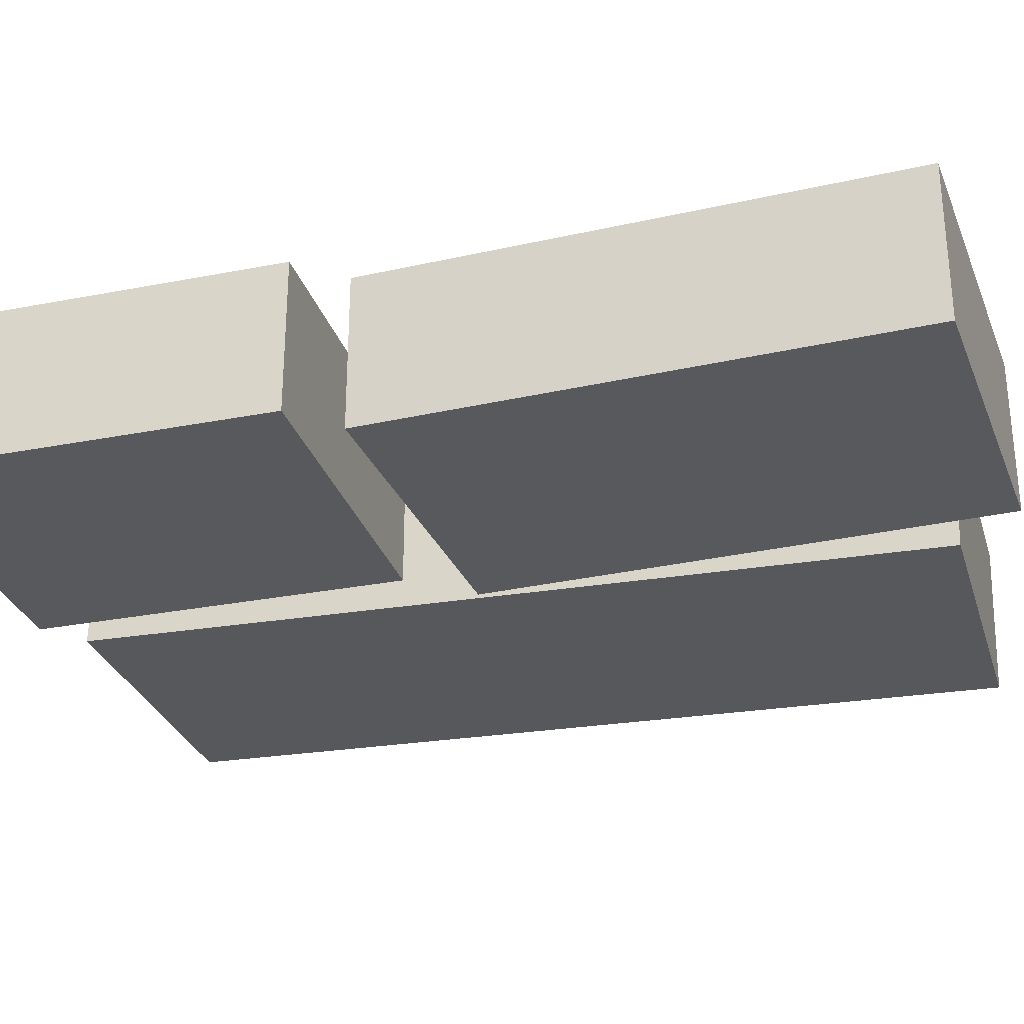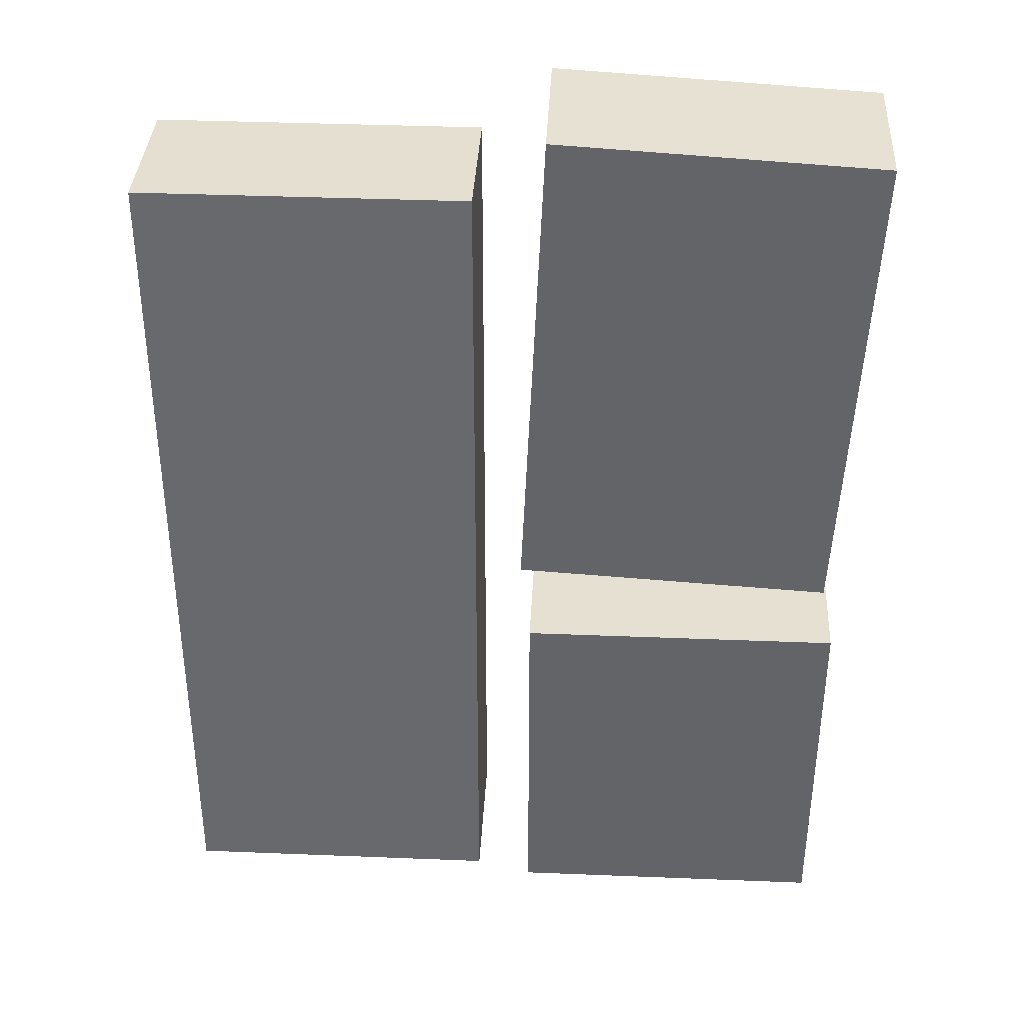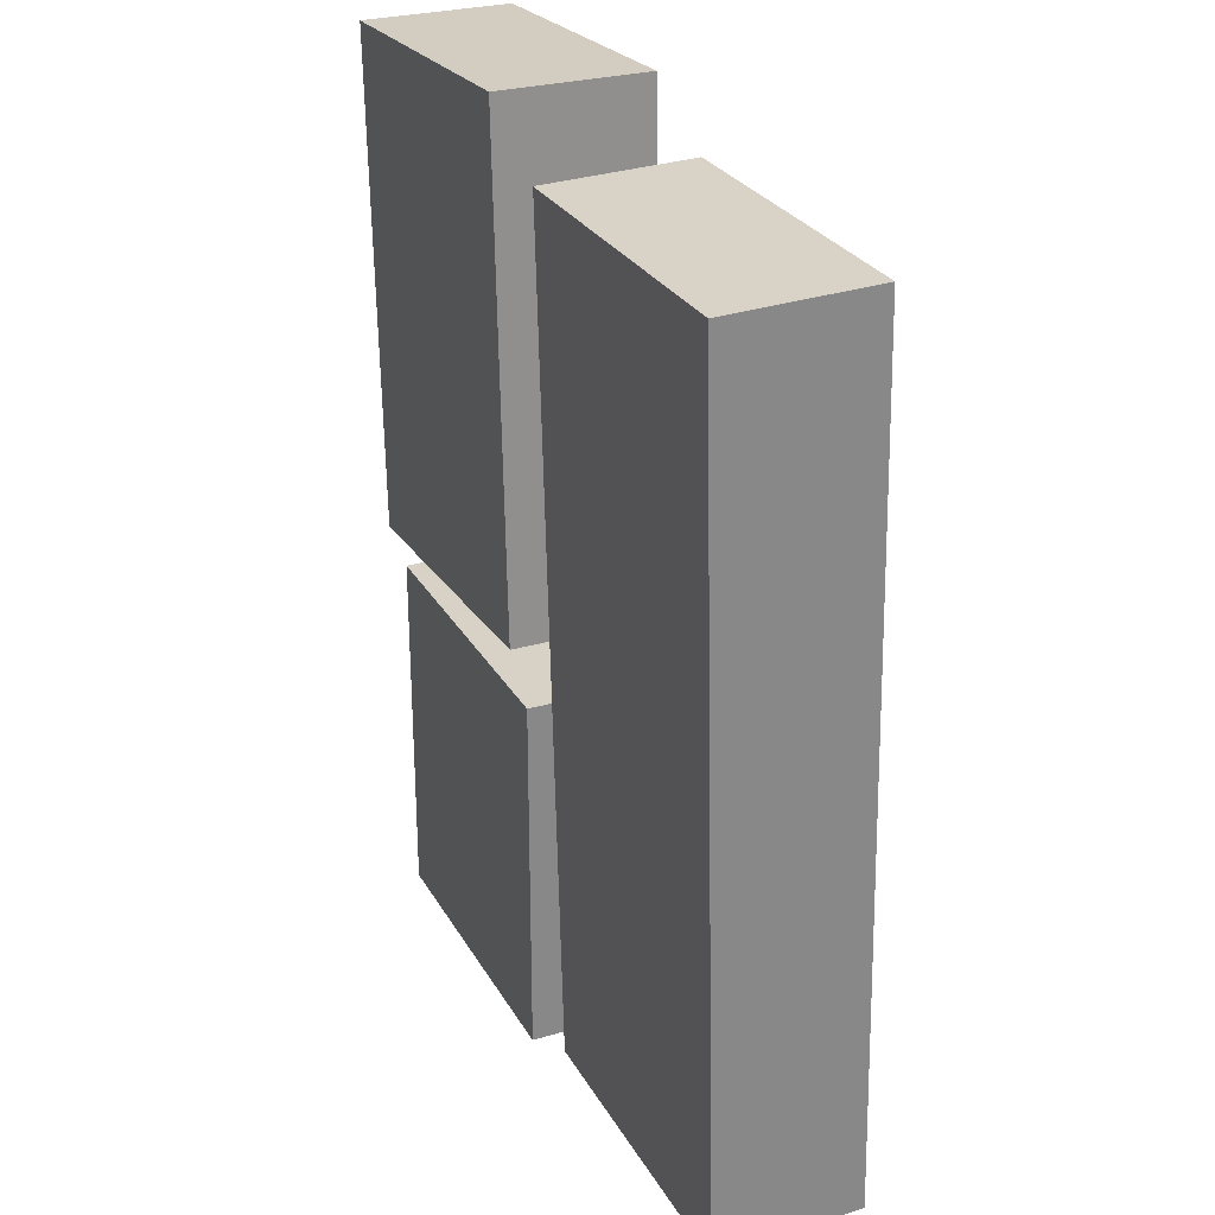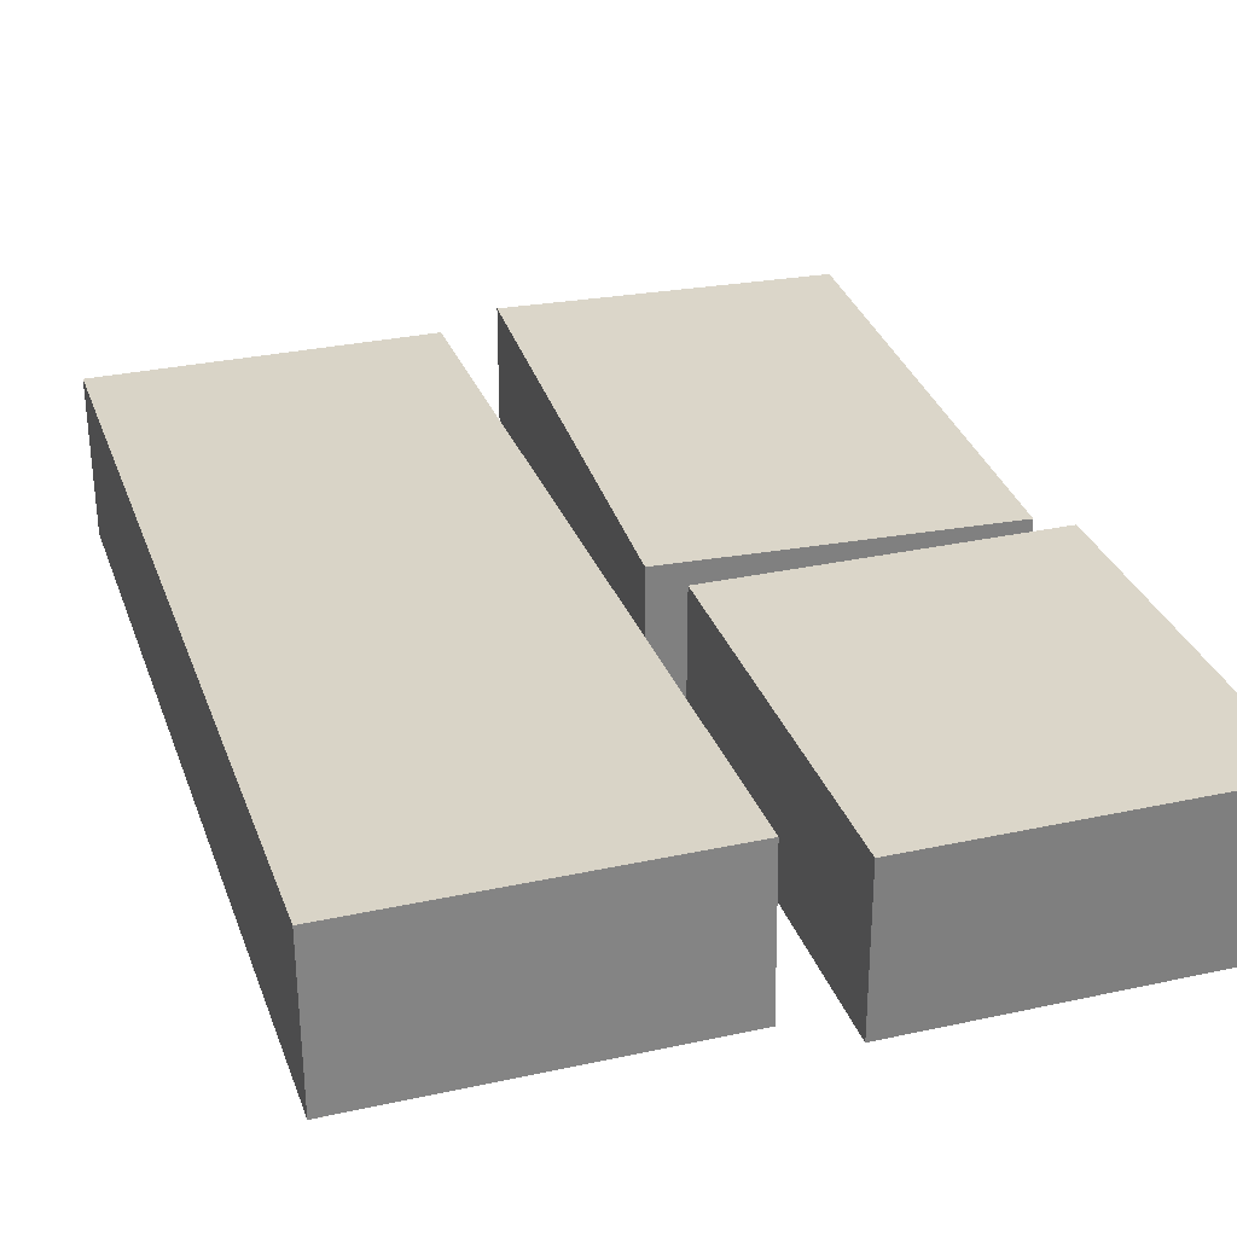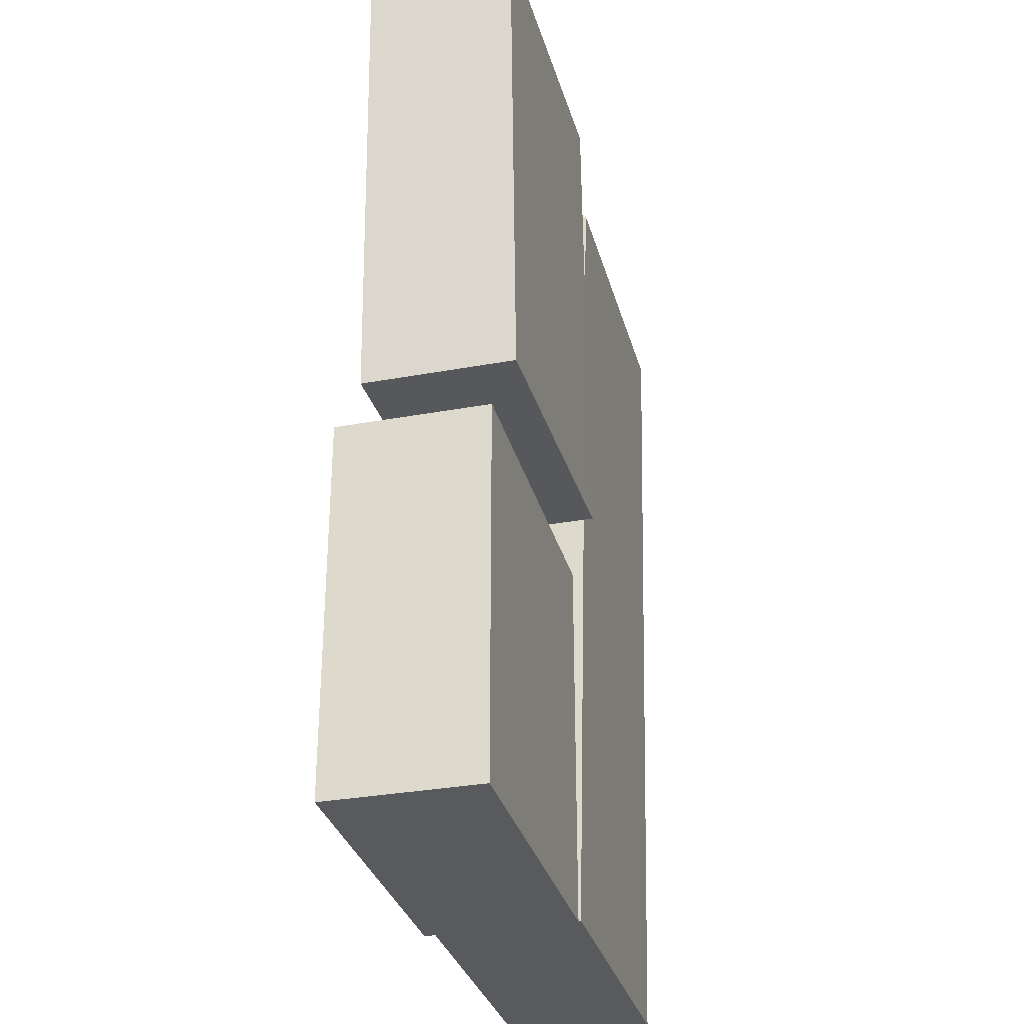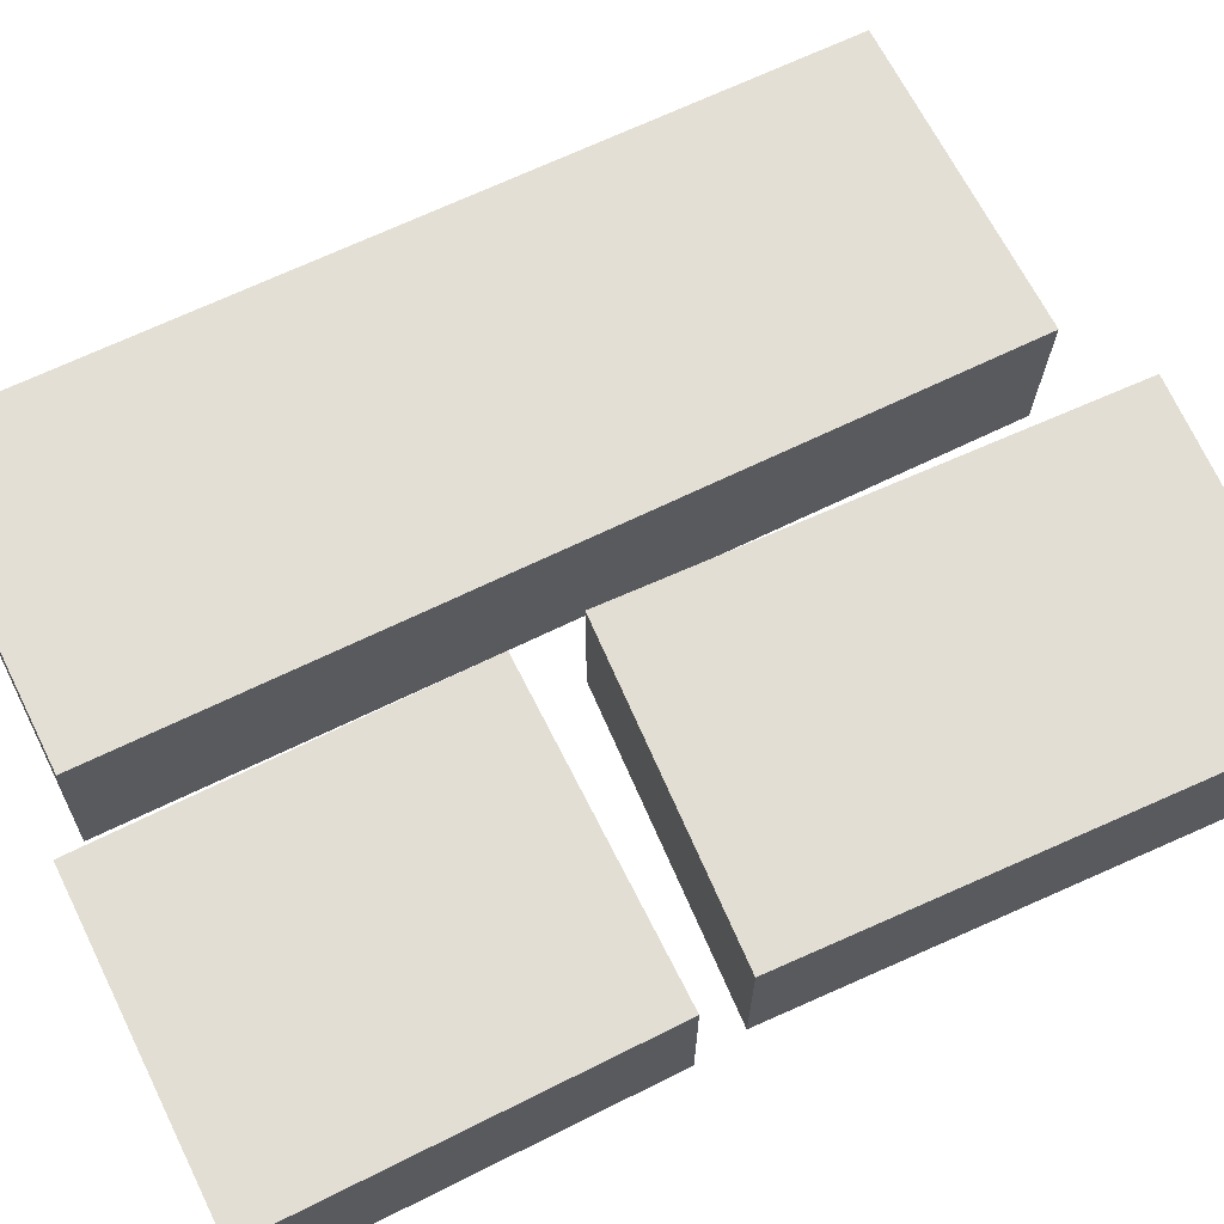
<metadata>
{"format":"obj","ext":"obj","renderer":"f3d","projection":"perspective","resolution":1024,"background":"white","views":[{"elev":-29.0,"azim":-73.8,"up":"+Y"},{"elev":38.4,"azim":-177.1,"up":"+Z"},{"elev":27.6,"azim":65.9,"up":"+Z"},{"elev":30.1,"azim":162.4,"up":"+Y"},{"elev":-31.7,"azim":-75.4,"up":"+Z"},{"elev":67.2,"azim":-116.6,"up":"+Y"}]}
</metadata>
<code>
g default
v 0.4875 -2.042 7.456
v 6.013 -2.042 7.456
v 0.4875 0.5568 7.538
v 6.013 0.5568 7.538
v 0.4875 0.912 -7.456
v 6.013 0.912 -7.456
v 0.4875 -1.687 -7.538
v 6.013 -1.687 -7.538
v -6.013 -1.865 -1.451
v -0.4875 -1.865 -1.451
v -6.013 0.7349 -1.451
v -0.4875 0.7349 -1.451
v -6.013 0.7349 -7.931
v -0.4875 0.7349 -7.931
v -6.013 -1.865 -7.931
v -0.4875 -1.865 -7.931
v -6.196 -2.21 8.189
v -0.6781 -2.21 8.505
v -6.196 0.3896 8.189
v -0.6781 0.3896 8.505
v -5.822 0.3896 -0.5369
v -0.3037 0.3896 -0.2216
v -5.822 -2.21 -0.5369
v -0.3037 -2.21 -0.2216
g road05:pCube33
f 1 2 4 3
f 3 4 6 5
f 5 6 8 7
f 7 8 2 1
f 2 8 6 4
f 7 1 3 5
f 9 10 12 11
f 11 12 14 13
f 13 14 16 15
f 15 16 10 9
f 10 16 14 12
f 15 9 11 13
f 17 18 20 19
f 19 20 22 21
f 21 22 24 23
f 23 24 18 17
f 18 24 22 20
f 23 17 19 21

</code>
